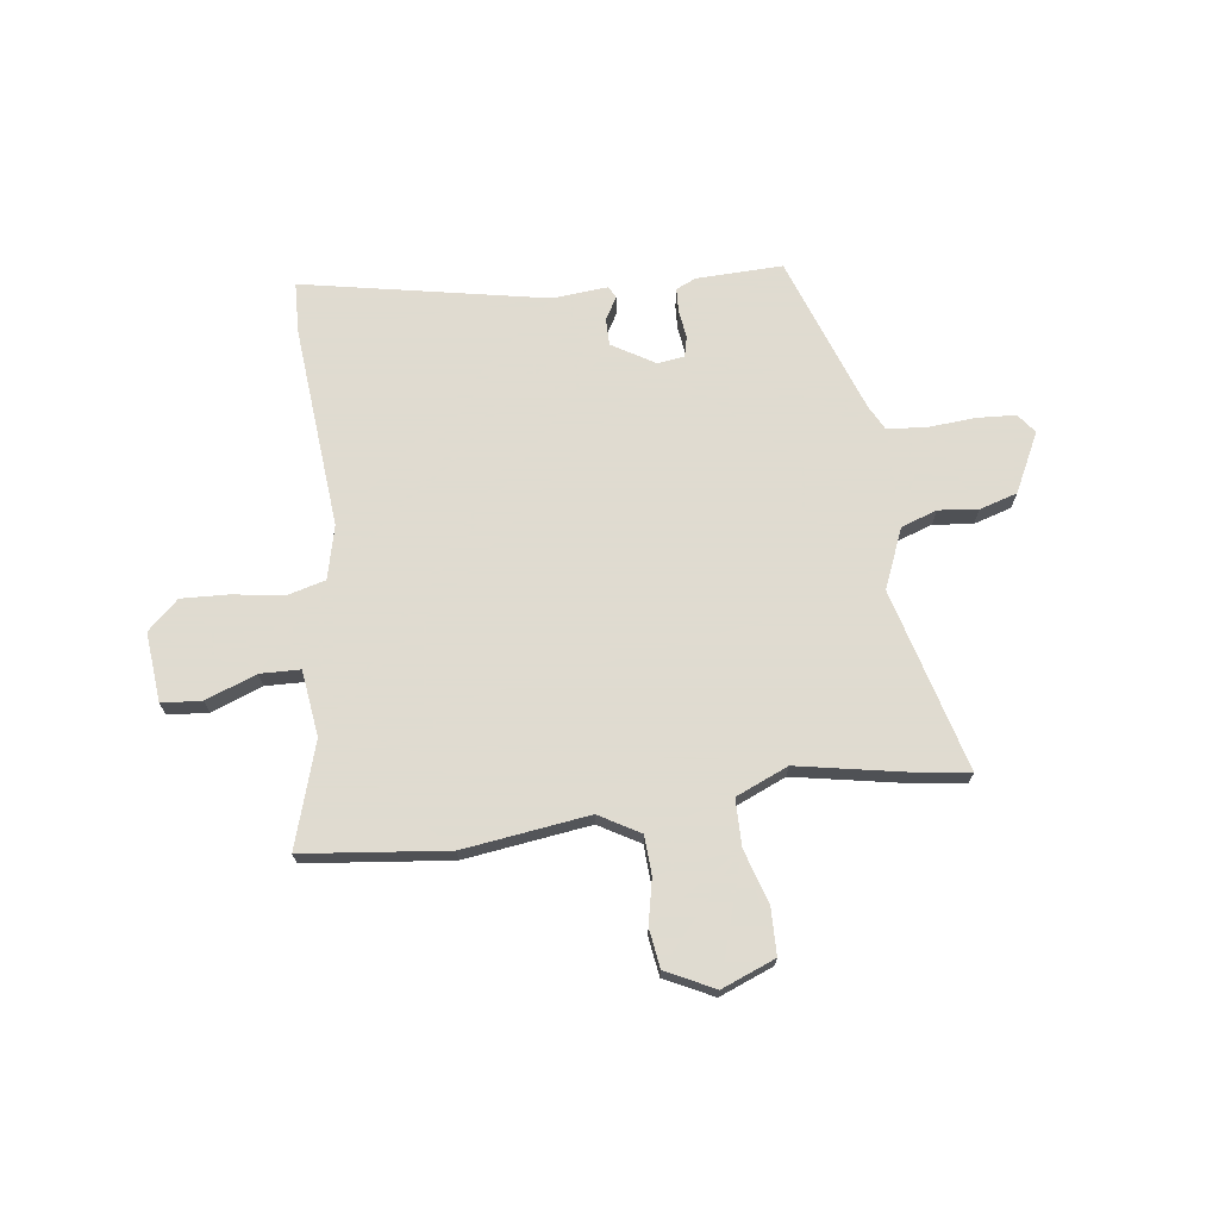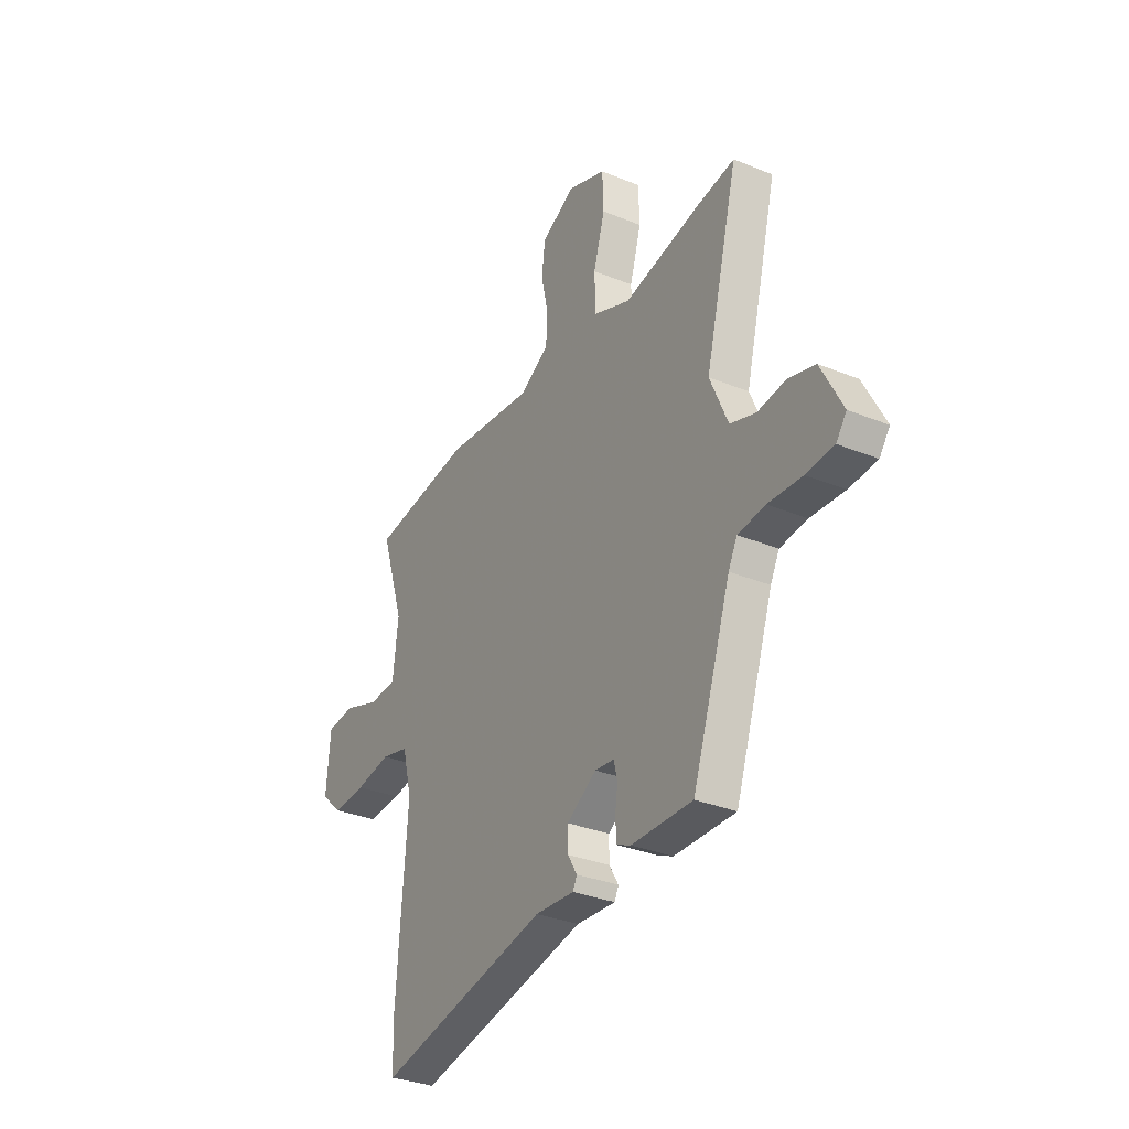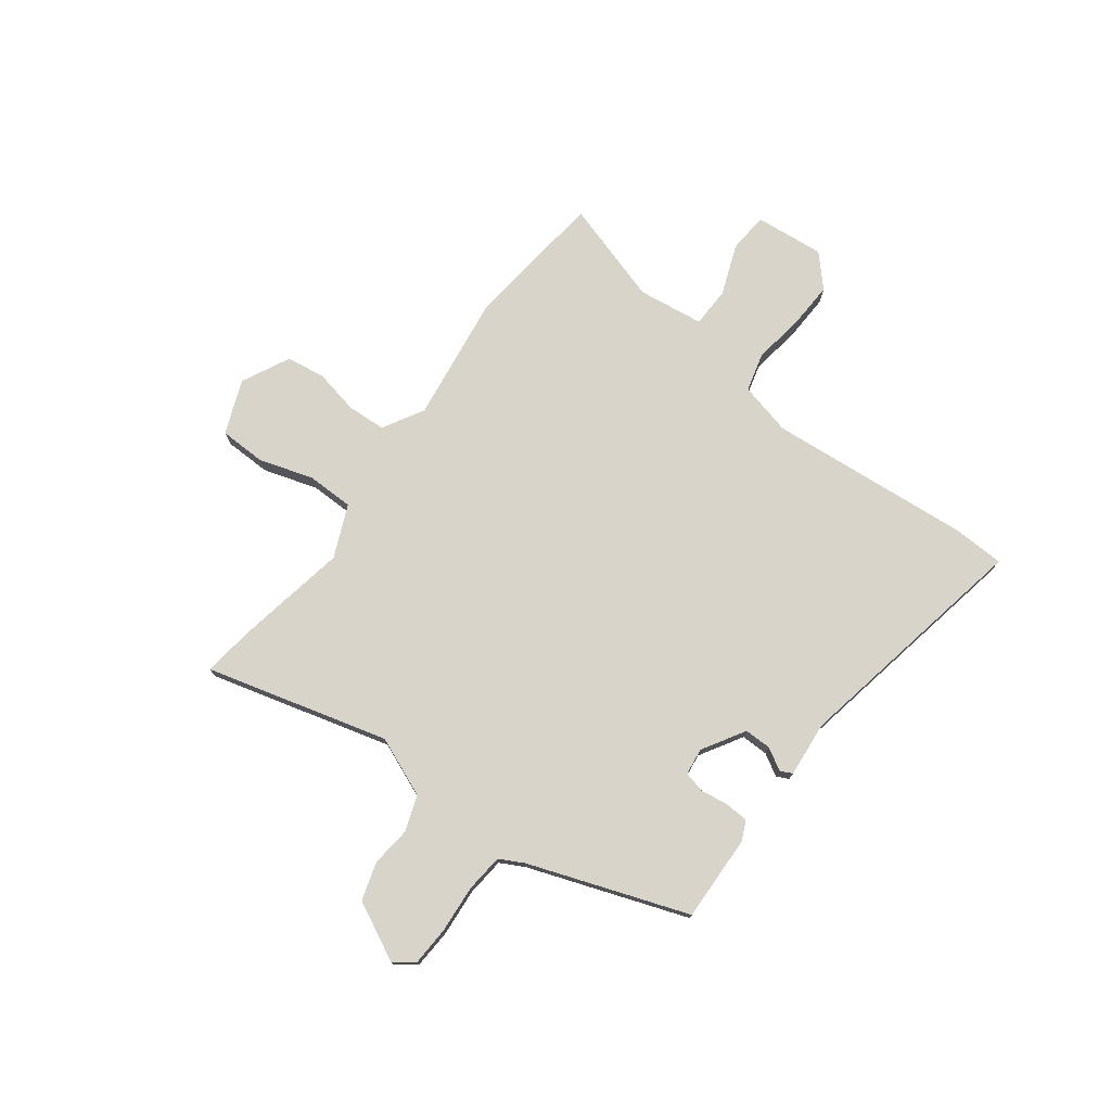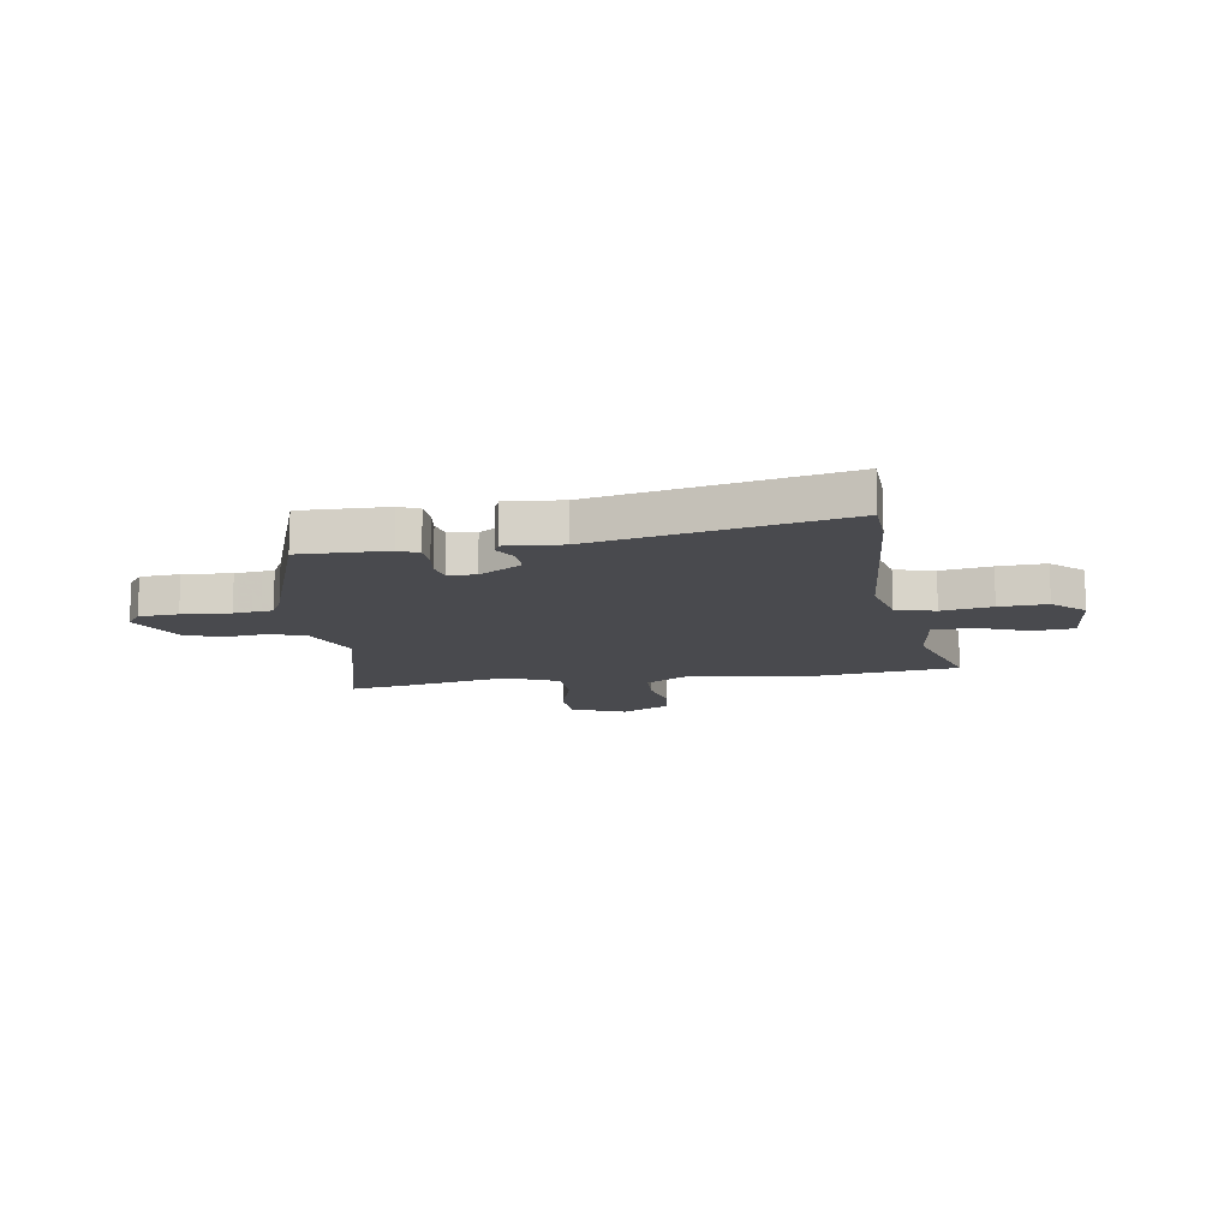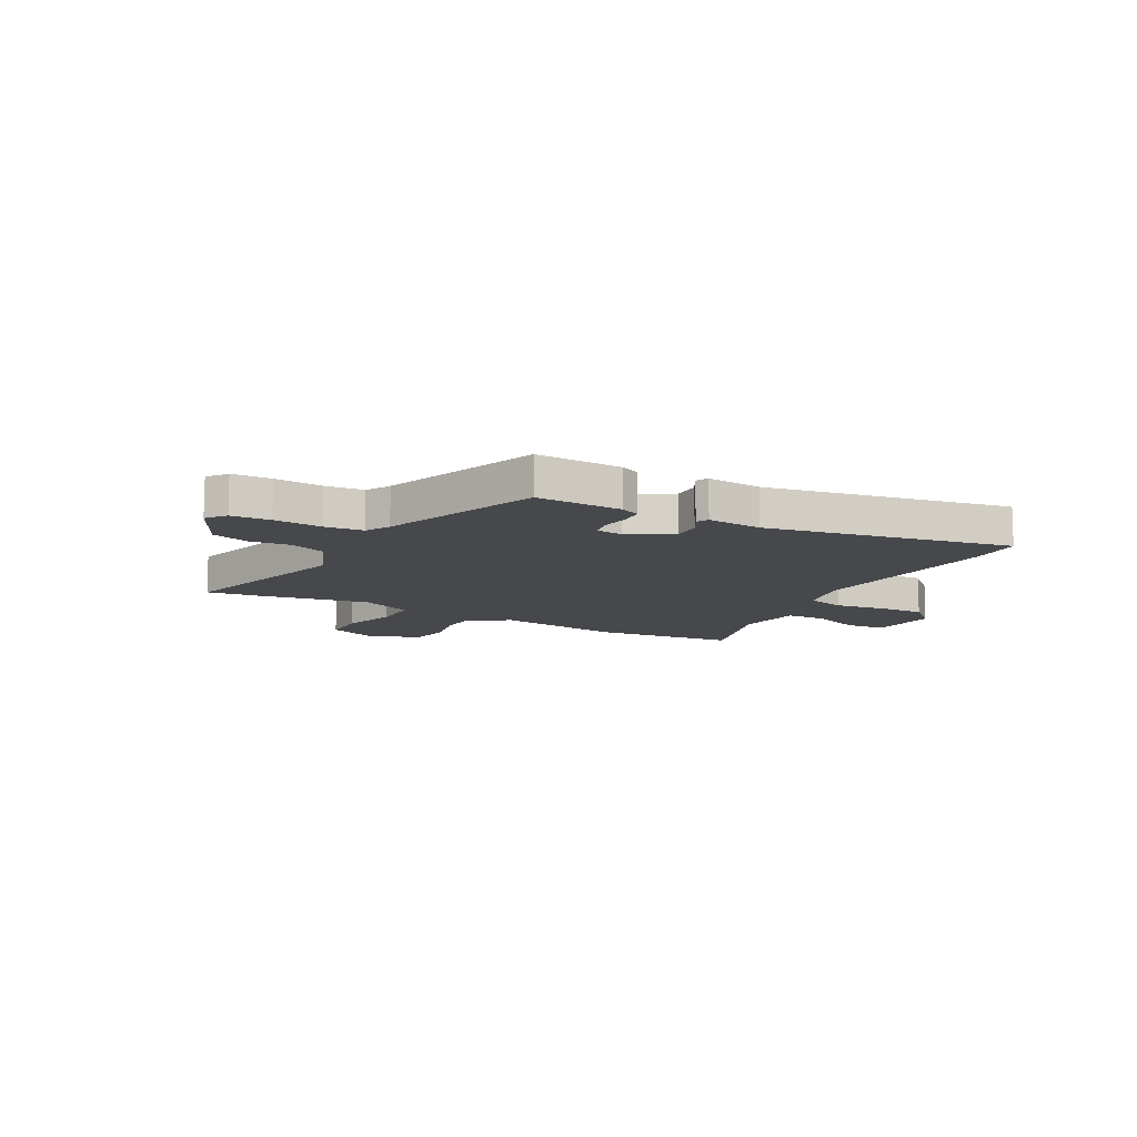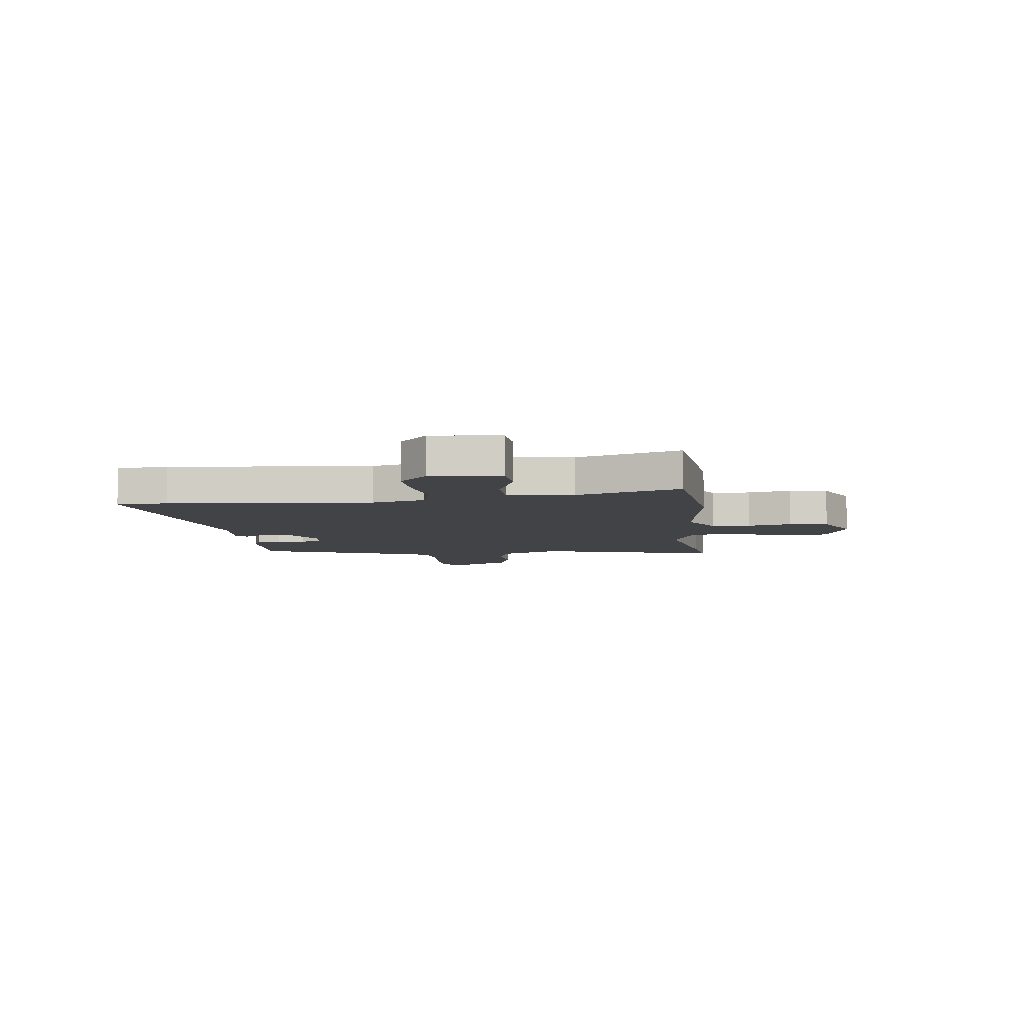
<metadata>
{"format":"obj","ext":"obj","renderer":"f3d","projection":"perspective","resolution":1024,"background":"white","views":[{"elev":70.2,"azim":-8.1,"up":"+Y"},{"elev":-32.4,"azim":60.3,"up":"+Z"},{"elev":75.7,"azim":126.1,"up":"+Y"},{"elev":-13.4,"azim":-171.5,"up":"+Y"},{"elev":-11.4,"azim":150.3,"up":"+Y"},{"elev":-6.9,"azim":-83.9,"up":"+Y"}]}
</metadata>
<code>
v -0.605 0.07 0.487
v -0.328 0.07 0.521
v -0.086 0.07 0.491
v -0.008 0.07 0.537
v -0.005 0.07 0.612
v -0.024 0.07 0.697
v -0.014 0.07 0.772
v 0.078 0.07 0.819
v 0.182 0.07 0.779
v 0.185 0.07 0.69
v 0.154 0.07 0.585
v 0.156 0.07 0.495
v 0.257 0.07 0.453
v 0.468 0.07 0.495
v 0.57 0.07 0.51
v 0.48 0.07 0.159
v 0.529 0.07 0.045
v 0.598 0.07 0.022
v 0.674 0.07 0.031
v 0.747 0.07 0.01
v 0.805 0.07 -0.103
v 0.777 0.07 -0.141
v 0.702 0.07 -0.146
v 0.61 0.07 -0.14
v 0.536 0.07 -0.148
v 0.512 0.07 -0.195
v 0.407 0.07 -0.501
v 0.241 0.07 -0.498
v 0.203 0.07 -0.481
v 0.2 0.07 -0.435
v 0.207 0.07 -0.382
v 0.197 0.07 -0.342
v 0.145 0.07 -0.336
v 0.064 0.07 -0.386
v 0.065 0.07 -0.438
v 0.09 0.07 -0.48
v 0.079 0.07 -0.503
v -0.028 0.07 -0.495
v -0.495 0.07 -0.591
v -0.5 0.07 -0.493
v -0.471 0.07 -0.101
v -0.497 0.07 0.001
v -0.572 0.07 0.02
v -0.668 0.07 0.004
v -0.759 0.07 -0.001
v -0.819 0.07 0.053
v -0.808 0.07 0.187
v -0.731 0.07 0.194
v -0.633 0.07 0.158
v -0.556 0.07 0.161
v -0.541 0.07 0.288
v -0.605 0 0.487
v -0.328 0 0.521
v -0.086 0 0.491
v -0.008 0 0.537
v -0.005 0 0.612
v -0.024 0 0.697
v -0.014 0 0.772
v 0.078 0 0.819
v 0.182 0 0.779
v 0.185 0 0.69
v 0.154 0 0.585
v 0.156 0 0.495
v 0.257 0 0.453
v 0.468 0 0.495
v 0.57 0 0.51
v 0.48 0 0.159
v 0.529 0 0.045
v 0.598 0 0.022
v 0.674 0 0.031
v 0.747 0 0.01
v 0.805 0 -0.103
v 0.777 0 -0.141
v 0.702 0 -0.146
v 0.61 0 -0.14
v 0.536 0 -0.148
v 0.512 0 -0.195
v 0.407 0 -0.501
v 0.241 0 -0.498
v 0.203 0 -0.481
v 0.2 0 -0.435
v 0.207 0 -0.382
v 0.197 0 -0.342
v 0.145 0 -0.336
v 0.064 0 -0.386
v 0.065 0 -0.438
v 0.09 0 -0.48
v 0.079 0 -0.503
v -0.028 0 -0.495
v -0.495 0 -0.591
v -0.5 0 -0.493
v -0.471 0 -0.101
v -0.497 0 0.001
v -0.572 0 0.02
v -0.668 0 0.004
v -0.759 0 -0.001
v -0.819 0 0.053
v -0.808 0 0.187
v -0.731 0 0.194
v -0.633 0 0.158
v -0.556 0 0.161
v -0.541 0 0.288
f 47 48 49
f 46 47 49
f 45 46 49
f 44 45 49
f 43 44 49
f 42 43 49 50
f 38 39 40 41
f 38 41 42
f 37 38 42
f 36 37 42
f 35 36 42
f 42 50 51
f 35 42 51
f 34 35 51
f 29 30 31
f 28 29 31
f 27 28 31
f 26 27 31
f 25 26 31 32
f 22 23 24
f 21 22 24
f 20 21 24
f 19 20 24
f 18 19 24
f 17 18 24 25
f 25 32 33
f 17 25 33
f 16 17 33
f 33 34 51
f 16 33 51
f 15 16 51
f 14 15 51
f 13 14 51
f 9 10 11
f 8 9 11
f 7 8 11
f 6 7 11
f 5 6 11
f 51 1 2 3
f 12 13 51 3
f 4 5 11 12
f 3 4 12
f 100 99 98
f 100 98 97
f 100 97 96
f 100 96 95
f 100 95 94
f 101 100 94 93
f 92 91 90 89
f 93 92 89
f 93 89 88
f 93 88 87
f 93 87 86
f 102 101 93
f 102 93 86
f 102 86 85
f 82 81 80
f 82 80 79
f 82 79 78
f 82 78 77
f 83 82 77 76
f 75 74 73
f 75 73 72
f 75 72 71
f 75 71 70
f 75 70 69
f 76 75 69 68
f 84 83 76
f 84 76 68
f 84 68 67
f 102 85 84
f 102 84 67
f 102 67 66
f 102 66 65
f 102 65 64
f 62 61 60
f 62 60 59
f 62 59 58
f 62 58 57
f 62 57 56
f 54 53 52 102
f 54 102 64 63
f 63 62 56 55
f 63 55 54
f 1 52 53 2
f 2 53 54 3
f 3 54 55 4
f 4 55 56 5
f 5 56 57 6
f 6 57 58 7
f 7 58 59 8
f 8 59 60 9
f 9 60 61 10
f 10 61 62 11
f 11 62 63 12
f 12 63 64 13
f 13 64 65 14
f 14 65 66 15
f 15 66 67 16
f 16 67 68 17
f 17 68 69 18
f 18 69 70 19
f 19 70 71 20
f 20 71 72 21
f 21 72 73 22
f 22 73 74 23
f 23 74 75 24
f 24 75 76 25
f 25 76 77 26
f 26 77 78 27
f 27 78 79 28
f 28 79 80 29
f 29 80 81 30
f 30 81 82 31
f 31 82 83 32
f 32 83 84 33
f 33 84 85 34
f 34 85 86 35
f 35 86 87 36
f 36 87 88 37
f 37 88 89 38
f 38 89 90 39
f 39 90 91 40
f 40 91 92 41
f 41 92 93 42
f 42 93 94 43
f 43 94 95 44
f 44 95 96 45
f 45 96 97 46
f 46 97 98 47
f 47 98 99 48
f 48 99 100 49
f 49 100 101 50
f 50 101 102 51
f 51 102 52 1

</code>
